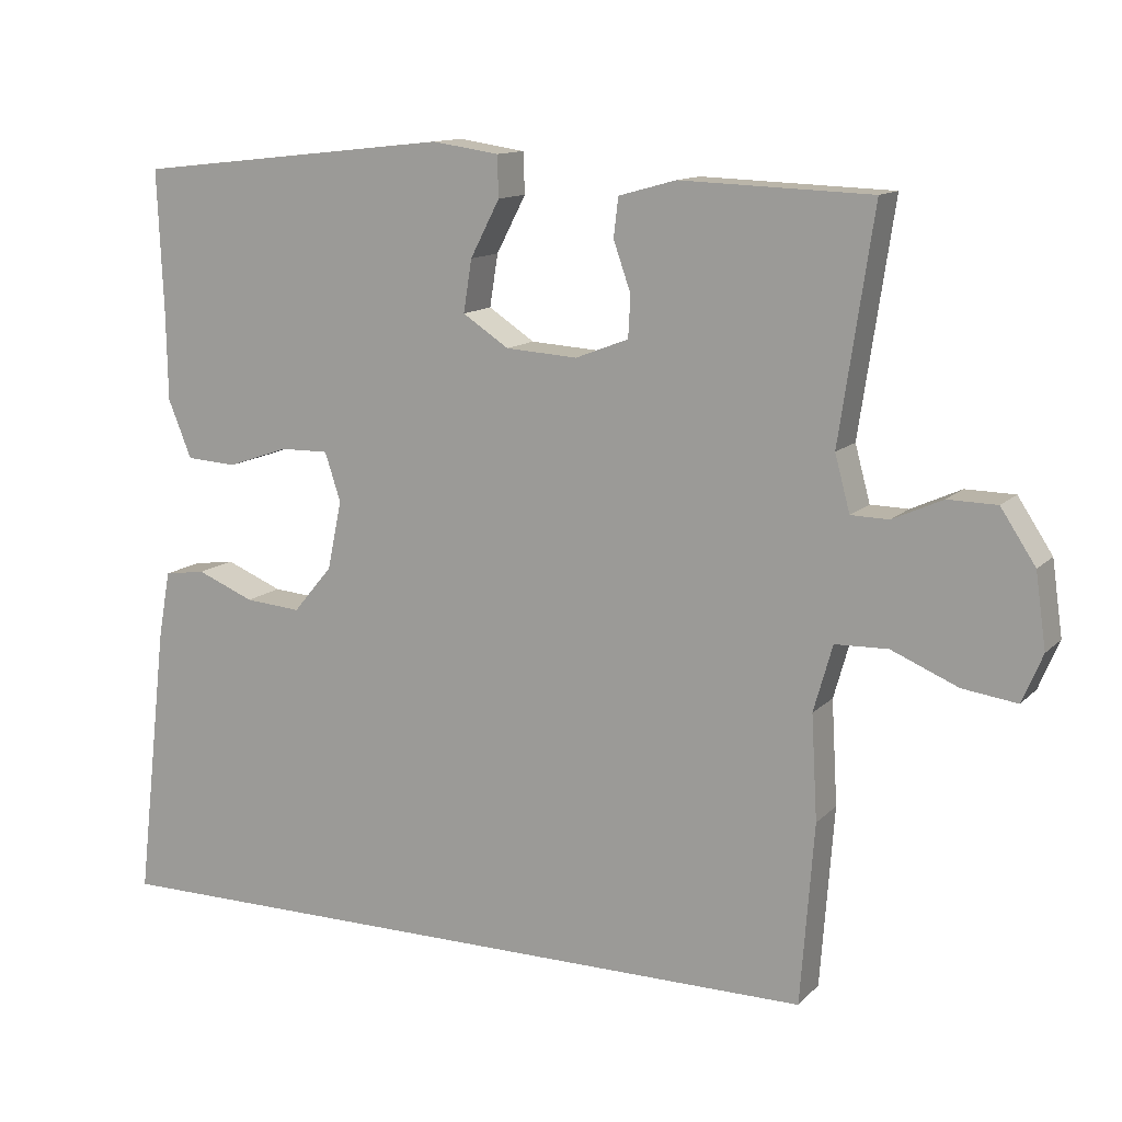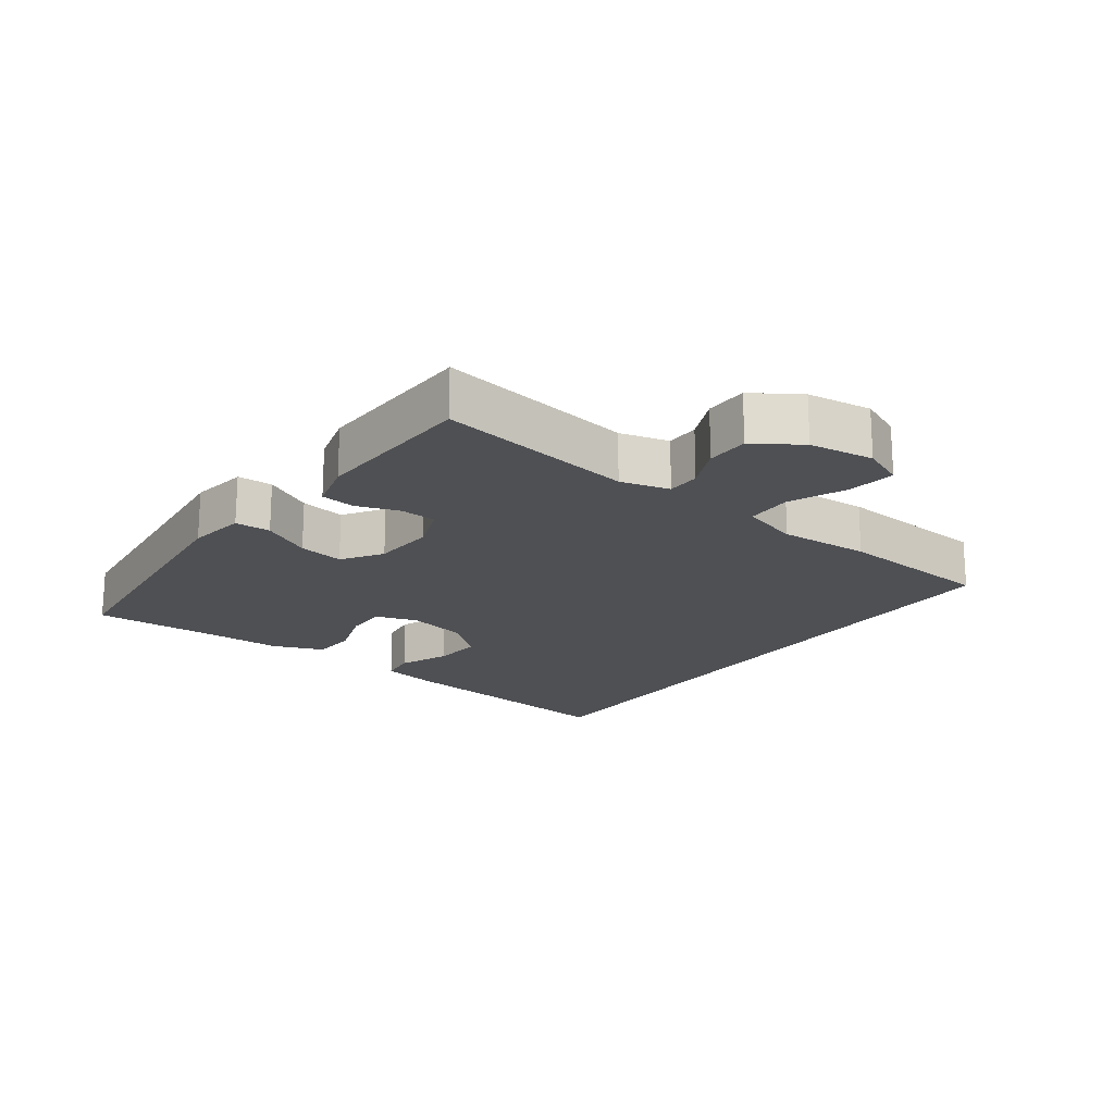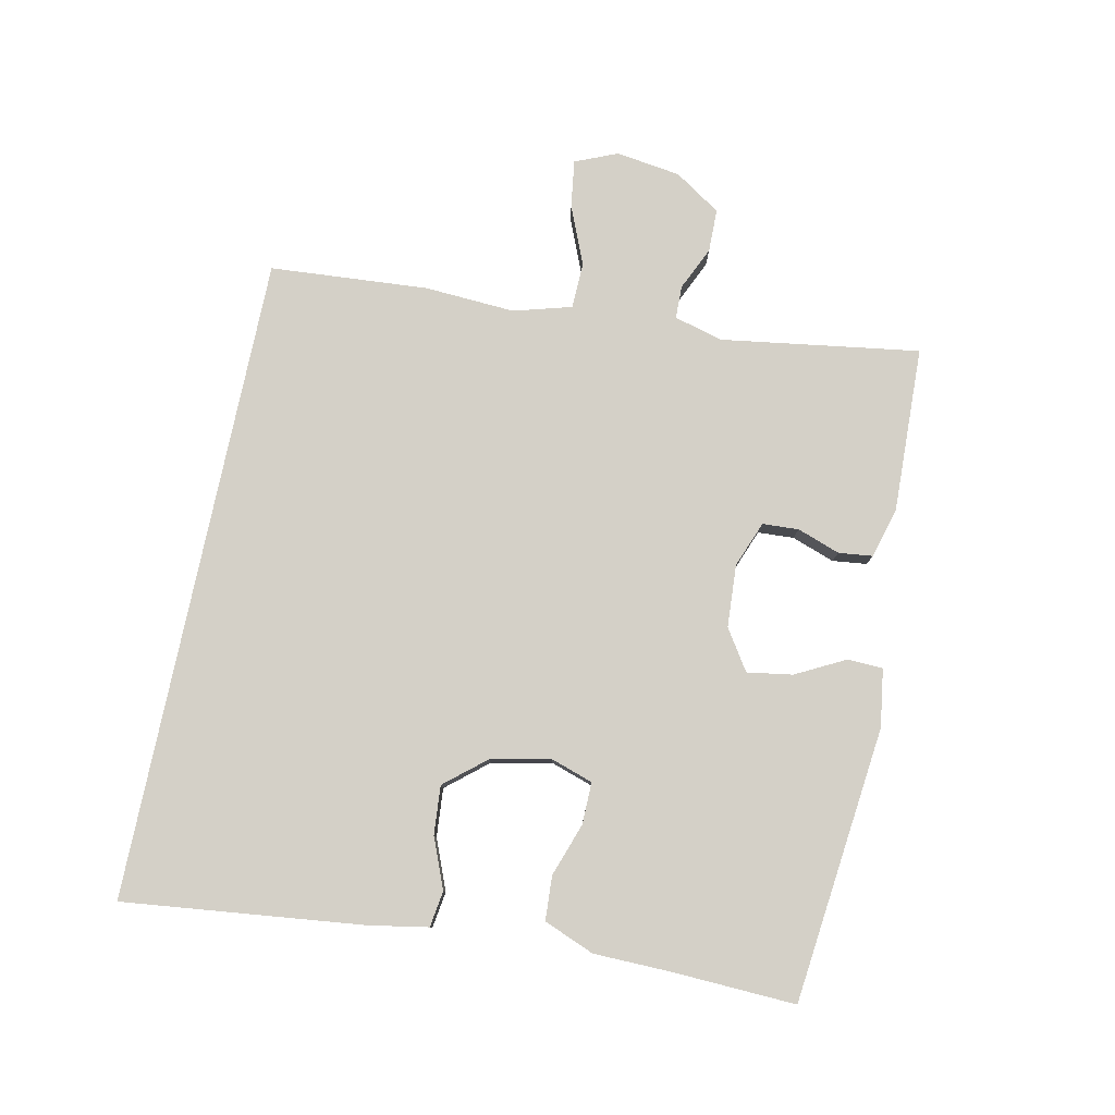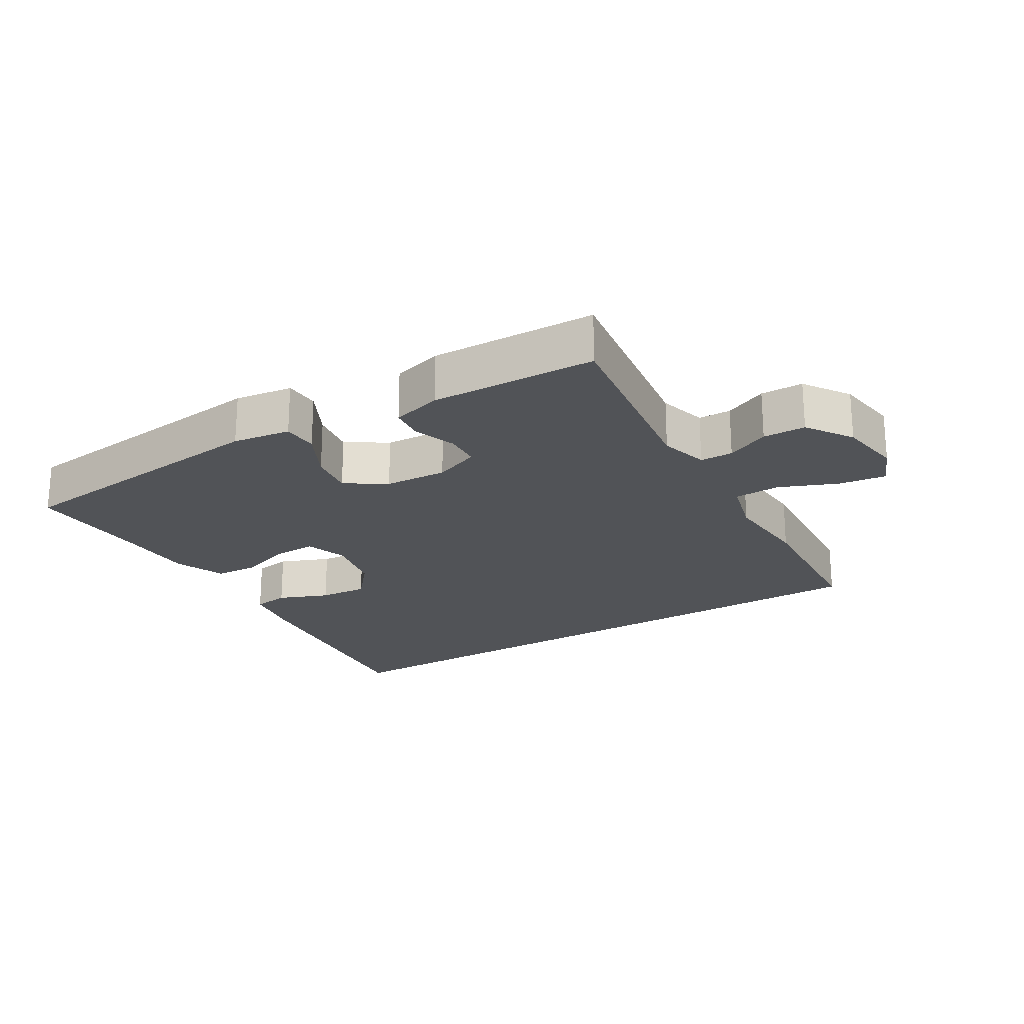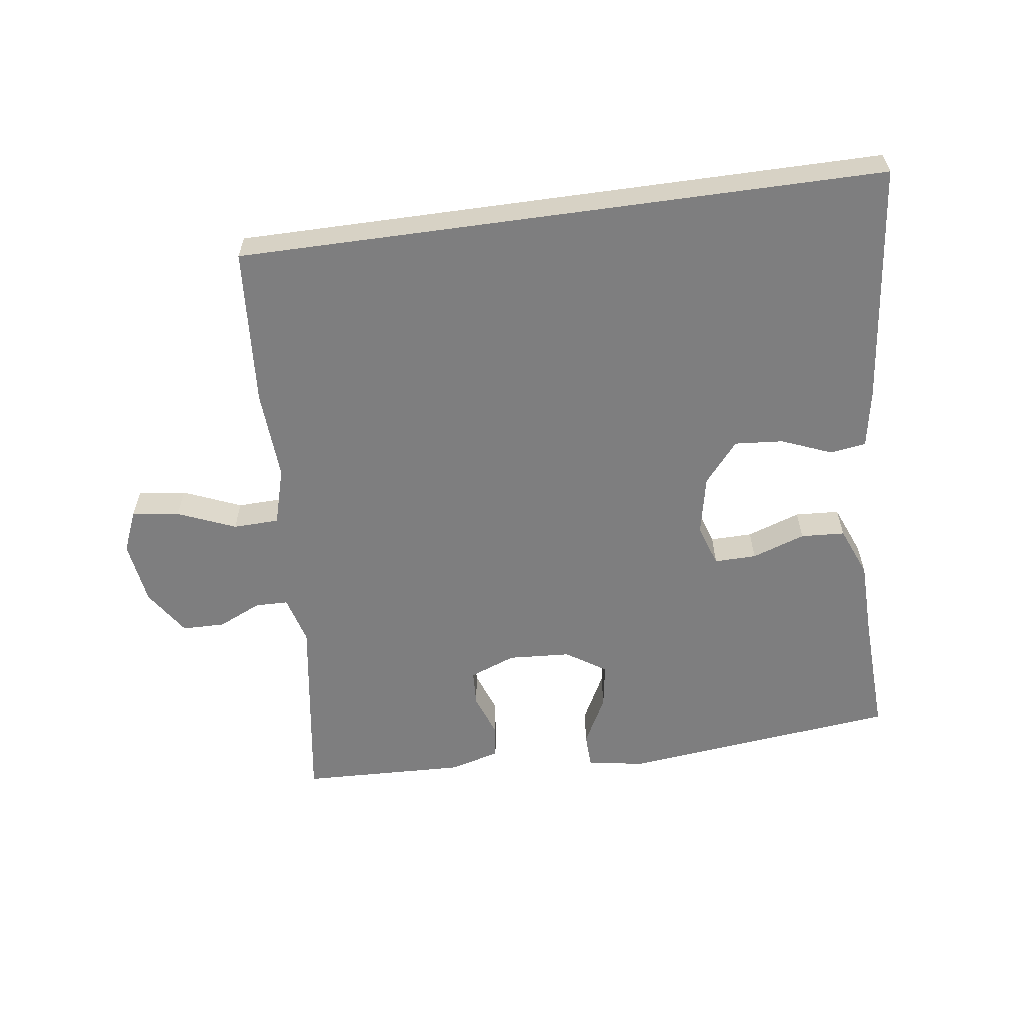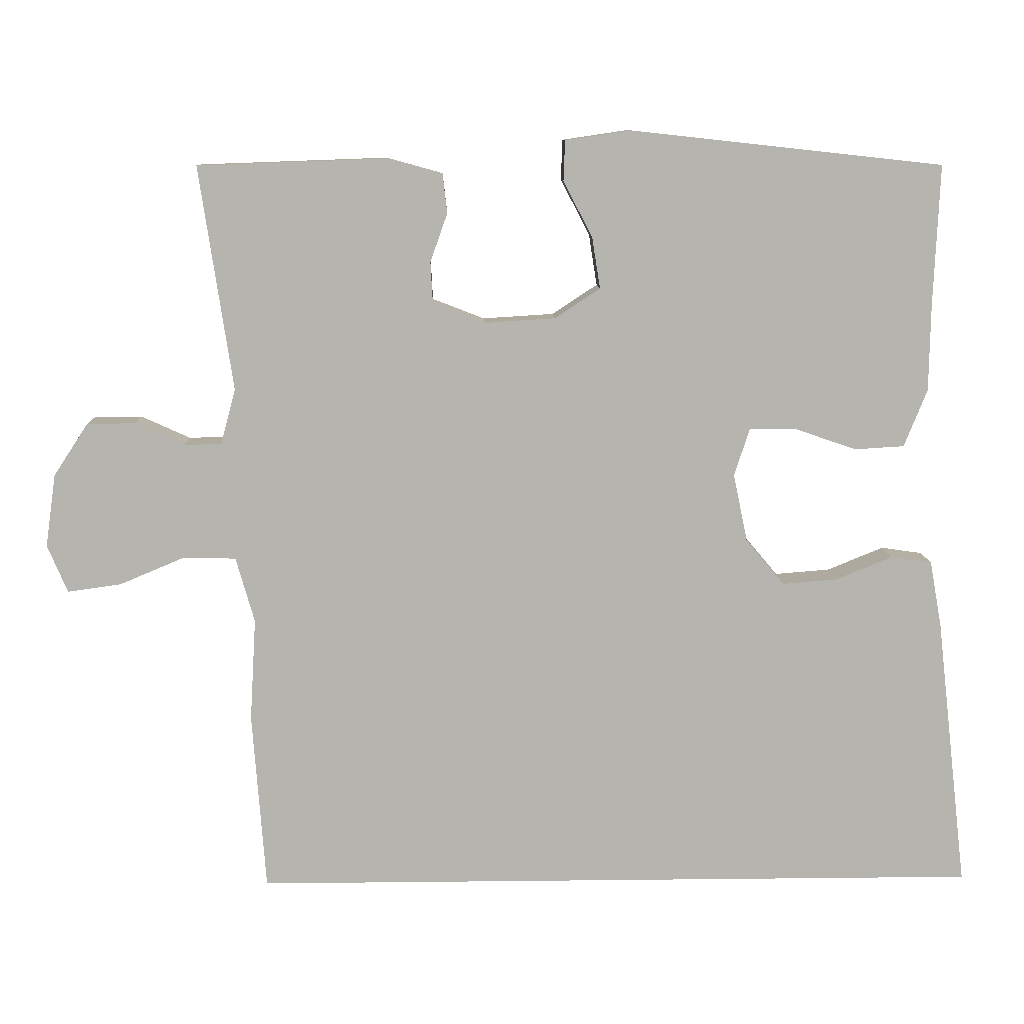
<metadata>
{"format":"obj","ext":"obj","renderer":"f3d","projection":"perspective","resolution":1024,"background":"white","views":[{"elev":12.6,"azim":26.4,"up":"+Z"},{"elev":-19.1,"azim":53.6,"up":"+Y"},{"elev":80.0,"azim":-78.1,"up":"+Y"},{"elev":-22.1,"azim":31.5,"up":"+Y"},{"elev":-59.5,"azim":-172.1,"up":"+Y"},{"elev":9.8,"azim":178.3,"up":"+Z"}]}
</metadata>
<code>
v 0.5 0.07 0.5
v 0.455 0.07 0.199
v 0.475 0.07 0.125
v 0.525 0.07 0.124
v 0.591 0.07 0.154
v 0.656 0.07 0.153
v 0.702 0.07 0.083
v 0.716 0.07 -0.015
v 0.689 0.07 -0.079
v 0.617 0.07 -0.069
v 0.529 0.07 -0.032
v 0.459 0.07 -0.034
v 0.434 0.07 -0.122
v 0.442 0.07 -0.26
v 0.424 0.07 -0.5
v -0.56 0.07 -0.5
v -0.518 0.07 -0.134
v -0.502 0.07 -0.045
v -0.447 0.07 -0.037
v -0.371 0.07 -0.068
v -0.297 0.07 -0.074
v -0.245 0.07 -0.012
v -0.226 0.07 0.079
v -0.247 0.07 0.143
v -0.311 0.07 0.142
v -0.392 0.07 0.114
v -0.459 0.07 0.118
v -0.49 0.07 0.195
v -0.492 0.07 0.312
v -0.5 0.07 0.5
v -0.08 0.07 0.546
v 0.008 0.07 0.533
v 0.01 0.07 0.479
v -0.029 0.07 0.404
v -0.04 0.07 0.335
v 0.021 0.07 0.295
v 0.116 0.07 0.289
v 0.186 0.07 0.316
v 0.189 0.07 0.371
v 0.166 0.07 0.436
v 0.172 0.07 0.488
v 0.248 0.07 0.509
v 0.5 0 0.5
v 0.455 0 0.199
v 0.475 0 0.125
v 0.525 0 0.124
v 0.591 0 0.154
v 0.656 0 0.153
v 0.702 0 0.083
v 0.716 0 -0.015
v 0.689 0 -0.079
v 0.617 0 -0.069
v 0.529 0 -0.032
v 0.459 0 -0.034
v 0.434 0 -0.122
v 0.442 0 -0.26
v 0.424 0 -0.5
v -0.56 0 -0.5
v -0.518 0 -0.134
v -0.502 0 -0.045
v -0.447 0 -0.037
v -0.371 0 -0.068
v -0.297 0 -0.074
v -0.245 0 -0.012
v -0.226 0 0.079
v -0.247 0 0.143
v -0.311 0 0.142
v -0.392 0 0.114
v -0.459 0 0.118
v -0.49 0 0.195
v -0.492 0 0.312
v -0.5 0 0.5
v -0.08 0 0.546
v 0.008 0 0.533
v 0.01 0 0.479
v -0.029 0 0.404
v -0.04 0 0.335
v 0.021 0 0.295
v 0.116 0 0.289
v 0.186 0 0.316
v 0.189 0 0.371
v 0.166 0 0.436
v 0.172 0 0.488
v 0.248 0 0.509
f 42 1 2
f 41 42 2
f 40 41 2
f 39 40 2
f 38 39 2 3
f 37 38 3
f 36 37 3
f 32 33 34
f 31 32 34
f 30 31 34
f 29 30 34
f 29 34 35
f 28 29 35
f 27 28 35
f 26 27 35
f 25 26 35
f 24 25 35 36
f 18 19 20
f 17 18 20
f 16 17 20
f 15 16 20
f 15 20 21
f 15 21 22
f 14 15 22
f 13 14 22
f 9 10 11
f 8 9 11
f 7 8 11
f 6 7 11
f 5 6 11
f 4 5 11
f 3 4 11 12
f 3 12 13
f 36 3 13
f 24 36 13
f 23 24 13
f 13 22 23
f 44 43 84
f 44 84 83
f 44 83 82
f 44 82 81
f 45 44 81 80
f 45 80 79
f 45 79 78
f 76 75 74
f 76 74 73
f 76 73 72
f 76 72 71
f 77 76 71
f 77 71 70
f 77 70 69
f 77 69 68
f 77 68 67
f 78 77 67 66
f 62 61 60
f 62 60 59
f 62 59 58
f 62 58 57
f 63 62 57
f 64 63 57
f 64 57 56
f 64 56 55
f 53 52 51
f 53 51 50
f 53 50 49
f 53 49 48
f 53 48 47
f 53 47 46
f 54 53 46 45
f 55 54 45
f 55 45 78
f 55 78 66
f 55 66 65
f 65 64 55
f 1 43 44 2
f 2 44 45 3
f 3 45 46 4
f 4 46 47 5
f 5 47 48 6
f 6 48 49 7
f 7 49 50 8
f 8 50 51 9
f 9 51 52 10
f 10 52 53 11
f 11 53 54 12
f 12 54 55 13
f 13 55 56 14
f 14 56 57 15
f 15 57 58 16
f 16 58 59 17
f 17 59 60 18
f 18 60 61 19
f 19 61 62 20
f 20 62 63 21
f 21 63 64 22
f 22 64 65 23
f 23 65 66 24
f 24 66 67 25
f 25 67 68 26
f 26 68 69 27
f 27 69 70 28
f 28 70 71 29
f 29 71 72 30
f 30 72 73 31
f 31 73 74 32
f 32 74 75 33
f 33 75 76 34
f 34 76 77 35
f 35 77 78 36
f 36 78 79 37
f 37 79 80 38
f 38 80 81 39
f 39 81 82 40
f 40 82 83 41
f 41 83 84 42
f 42 84 43 1

</code>
